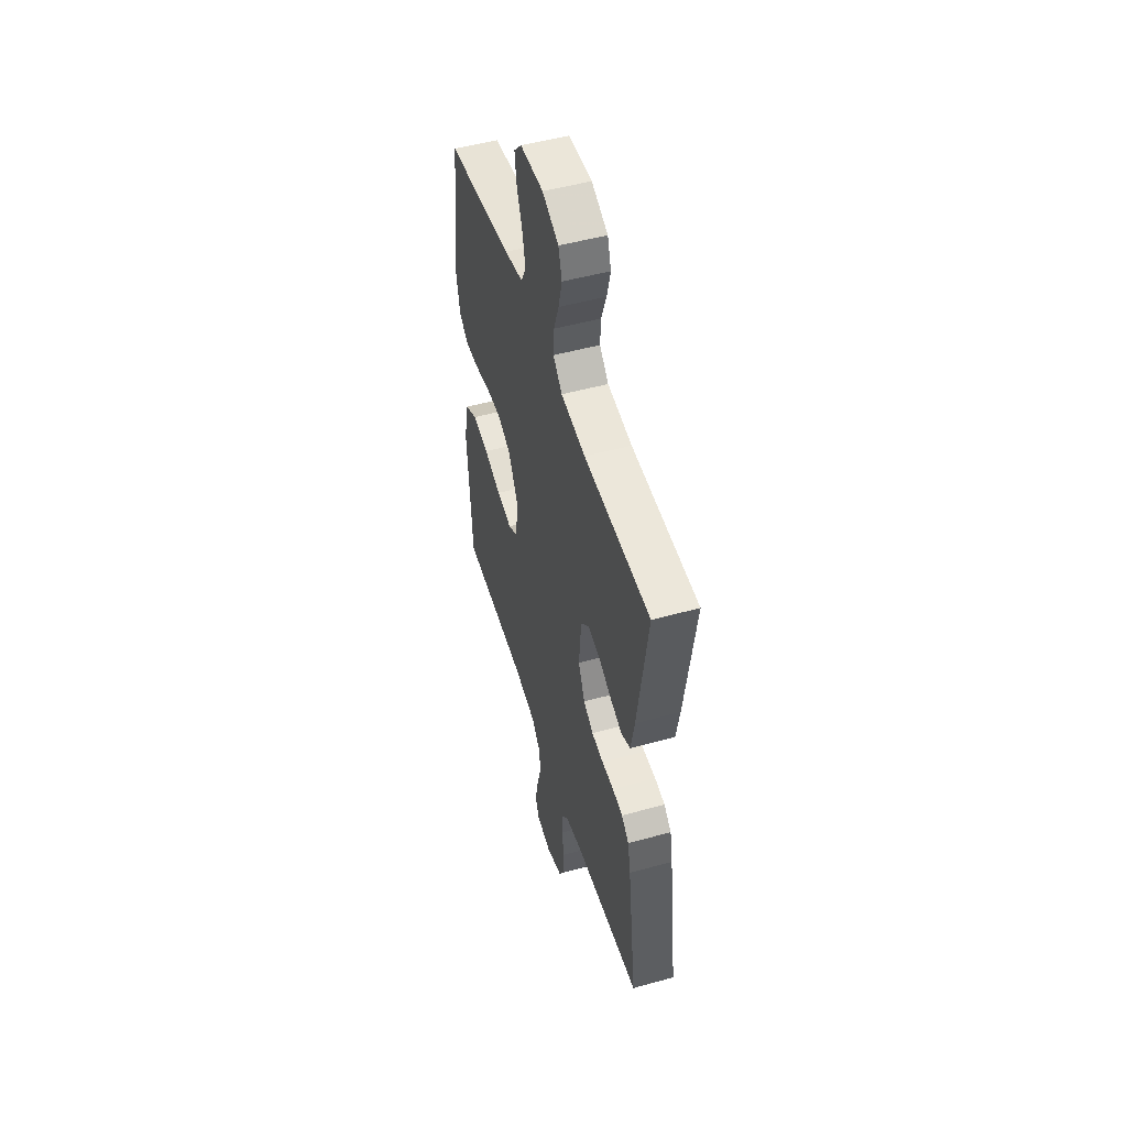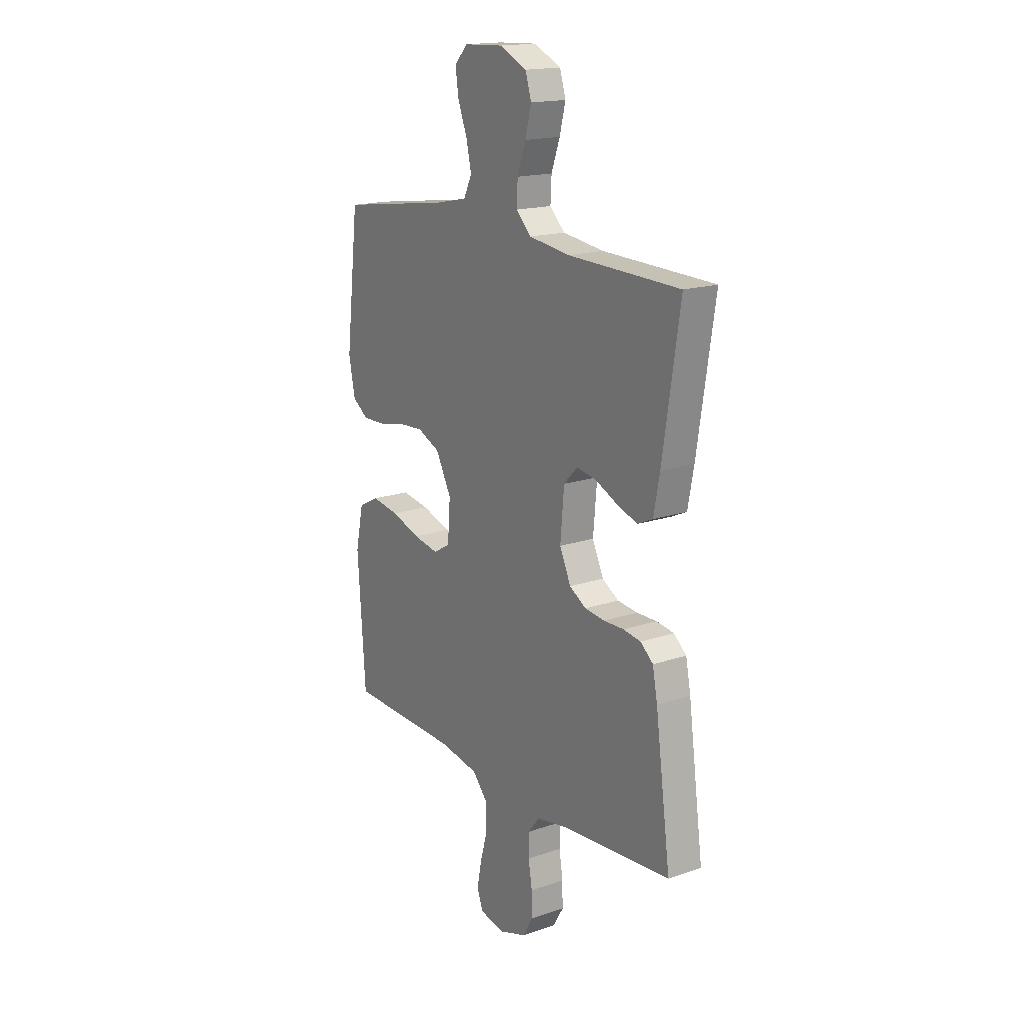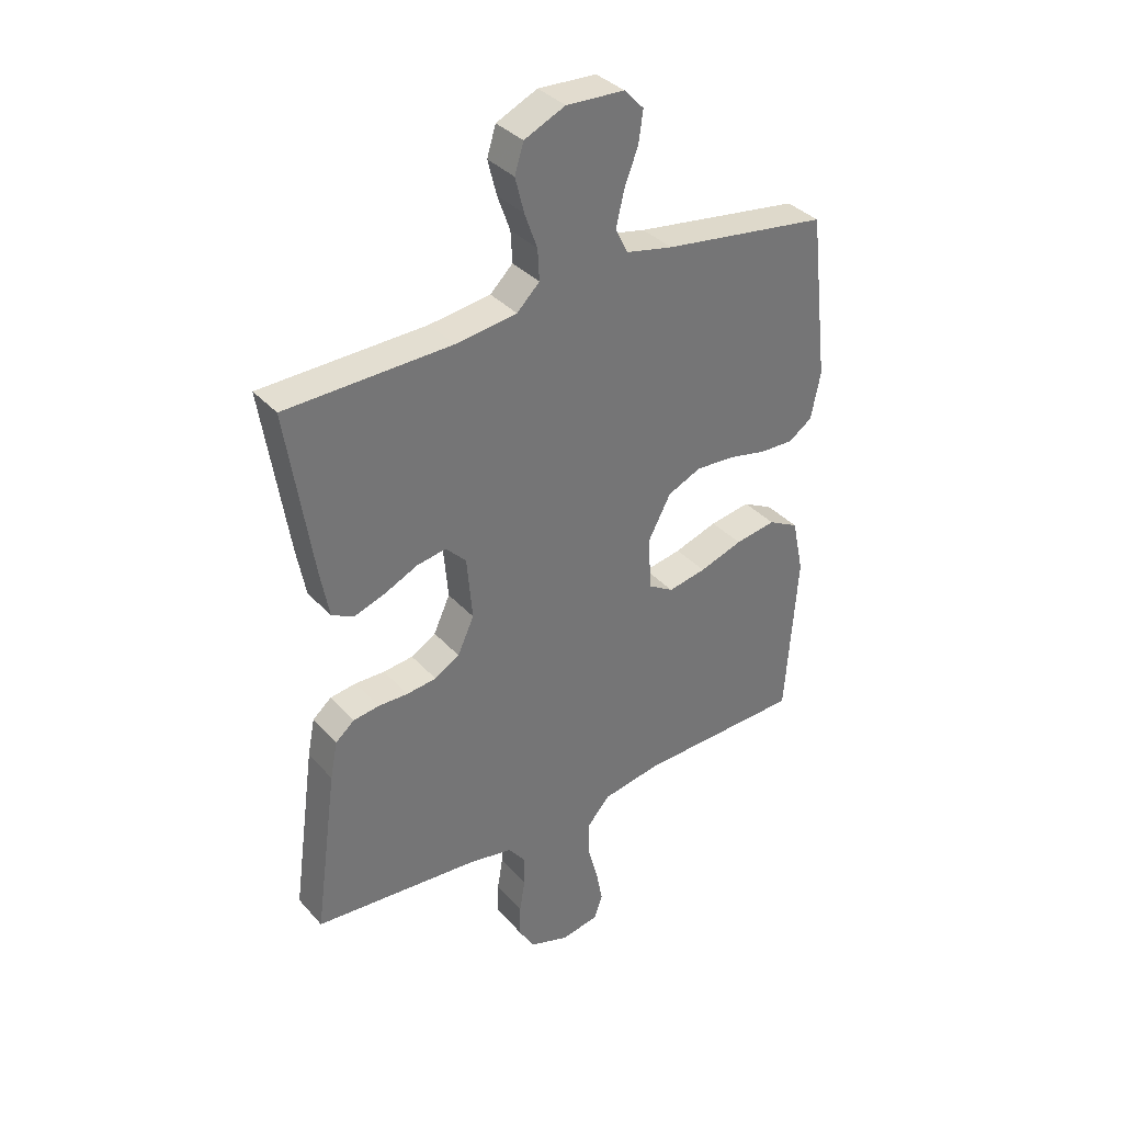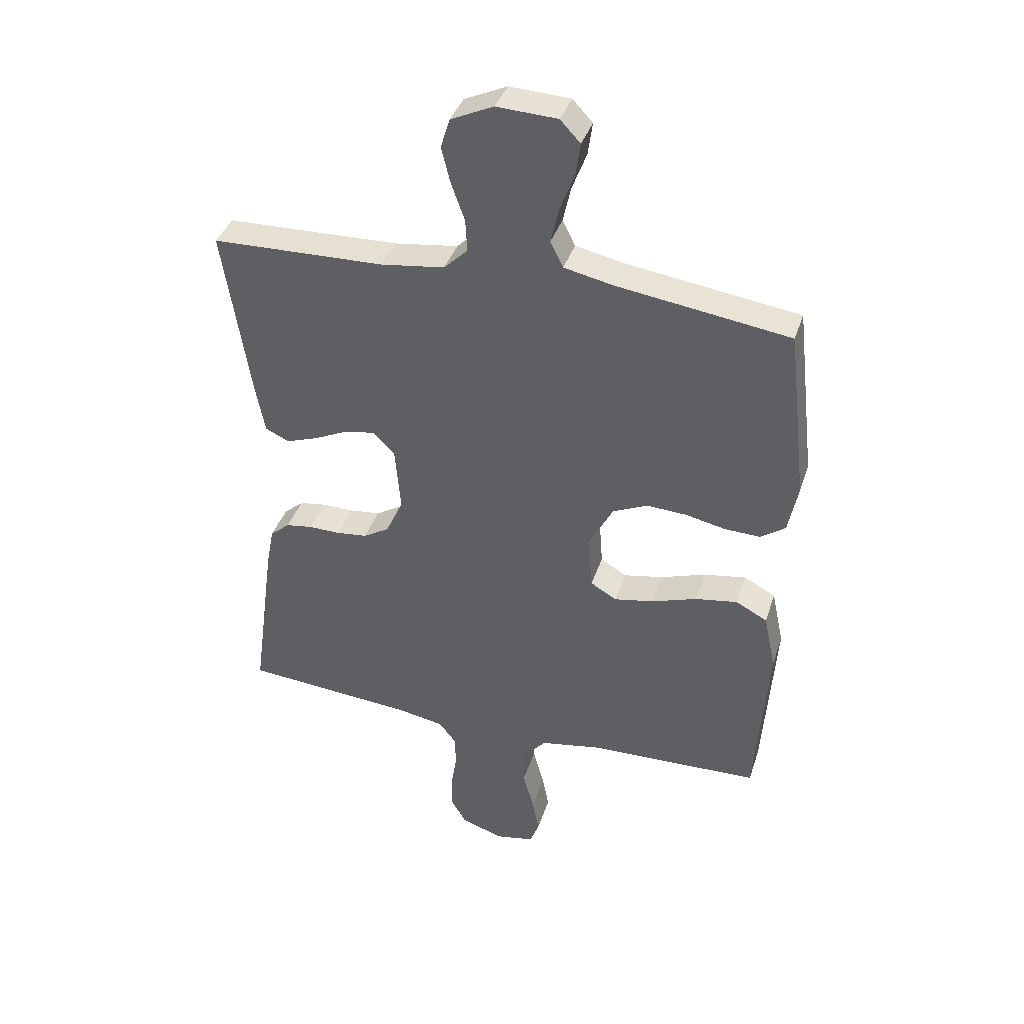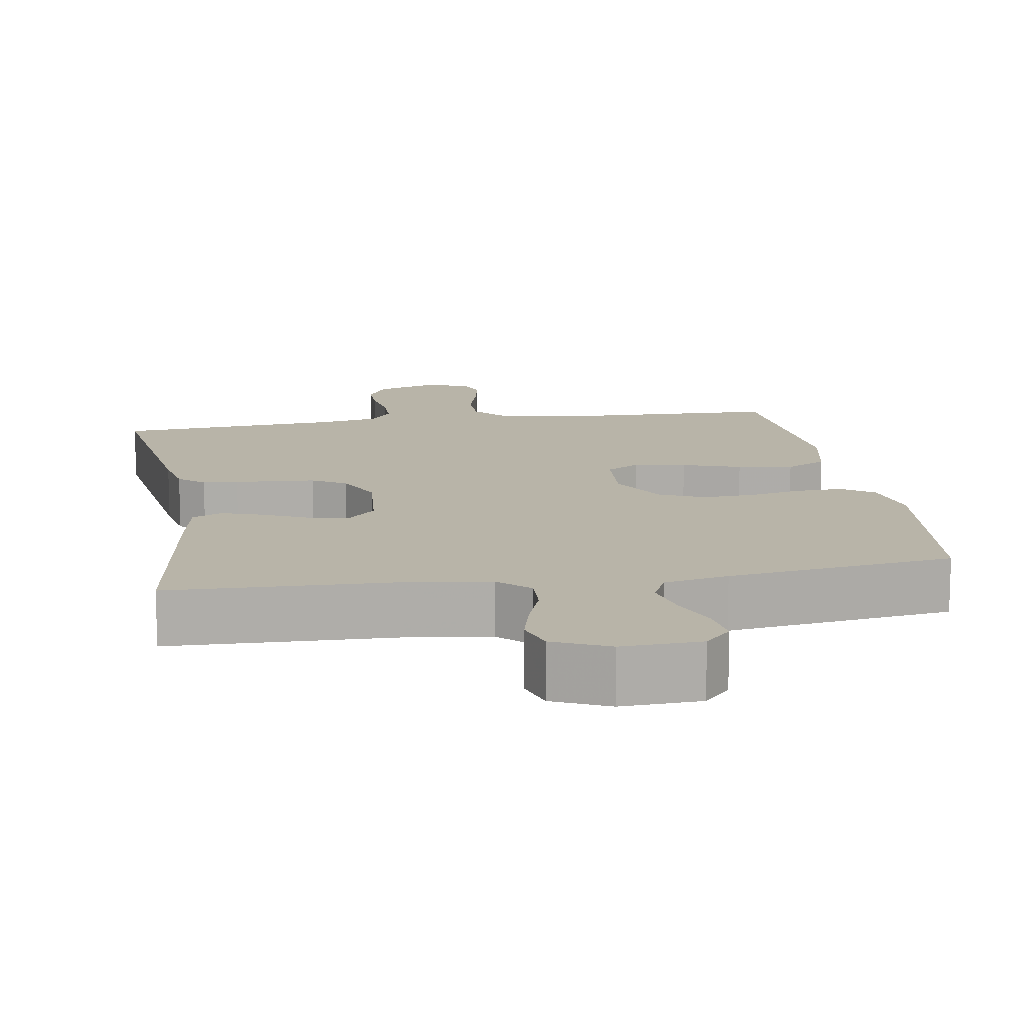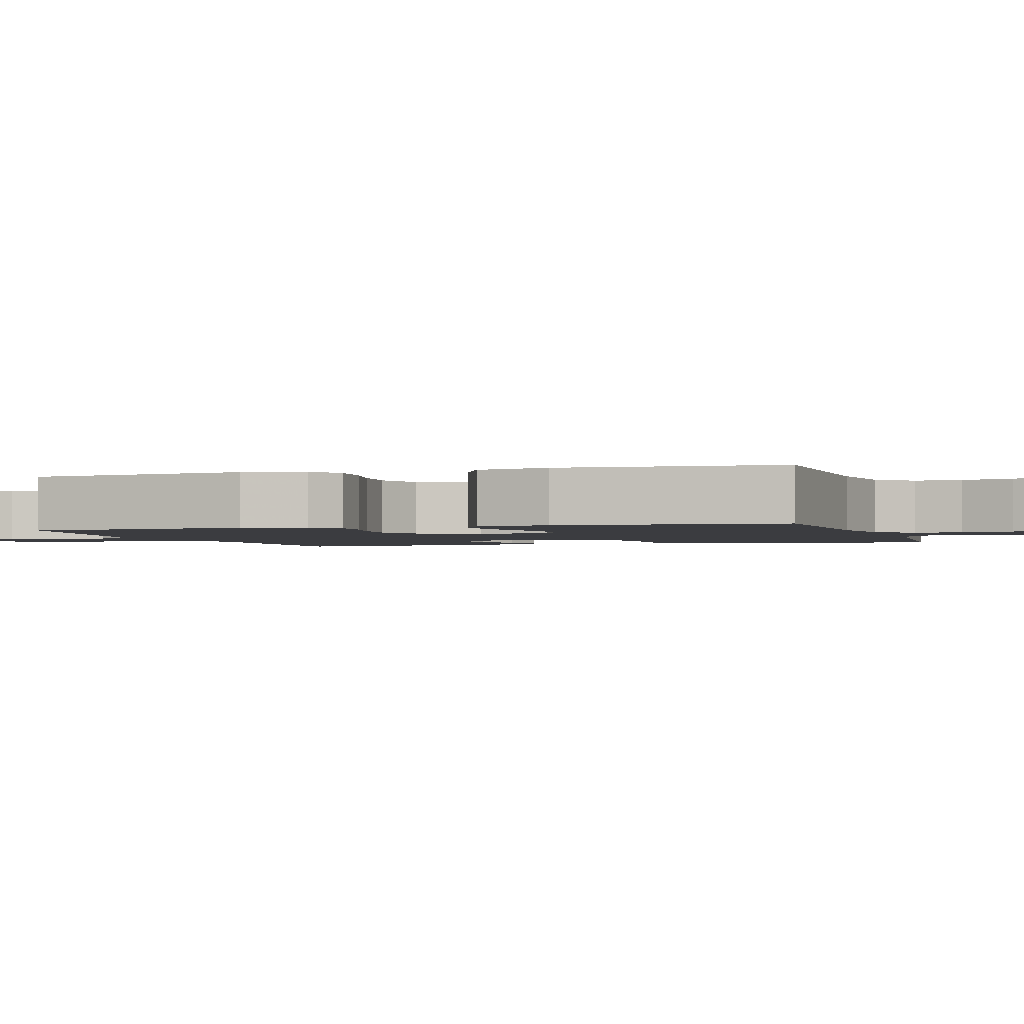
<metadata>
{"format":"obj","ext":"obj","renderer":"f3d","projection":"perspective","resolution":1024,"background":"white","views":[{"elev":50.6,"azim":-106.9,"up":"+Z"},{"elev":17.3,"azim":-124.2,"up":"+Z"},{"elev":35.8,"azim":-35.8,"up":"+Z"},{"elev":38.8,"azim":17.3,"up":"+Z"},{"elev":13.0,"azim":-9.3,"up":"+Y"},{"elev":-2.0,"azim":107.3,"up":"+Y"}]}
</metadata>
<code>
v -0.5 0.07 0.5
v -0.2 0.07 0.508
v -0.089 0.07 0.523
v -0.048 0.07 0.563
v -0.051 0.07 0.619
v -0.074 0.07 0.683
v -0.09 0.07 0.746
v -0.074 0.07 0.798
v 0 0.07 0.832
v 0.105 0.07 0.827
v 0.14 0.07 0.79
v 0.132 0.07 0.733
v 0.107 0.07 0.668
v 0.093 0.07 0.606
v 0.115 0.07 0.561
v 0.2 0.07 0.543
v 0.5 0.07 0.5
v 0.535 0.07 0.2
v 0.518 0.07 0.115
v 0.475 0.07 0.085
v 0.414 0.07 0.087
v 0.344 0.07 0.102
v 0.274 0.07 0.106
v 0.214 0.07 0.079
v 0.172 0.07 0
v 0.179 0.07 -0.096
v 0.224 0.07 -0.123
v 0.293 0.07 -0.11
v 0.371 0.07 -0.084
v 0.445 0.07 -0.072
v 0.5 0.07 -0.101
v 0.521 0.07 -0.2
v 0.5 0.07 -0.5
v 0.2 0.07 -0.509
v 0.094 0.07 -0.528
v 0.053 0.07 -0.575
v 0.053 0.07 -0.638
v 0.072 0.07 -0.707
v 0.084 0.07 -0.769
v 0.068 0.07 -0.812
v 0 0.07 -0.825
v -0.073 0.07 -0.8
v -0.1 0.07 -0.753
v -0.099 0.07 -0.695
v -0.089 0.07 -0.634
v -0.09 0.07 -0.579
v -0.12 0.07 -0.54
v -0.2 0.07 -0.525
v -0.5 0.07 -0.5
v -0.459 0.07 -0.2
v -0.446 0.07 -0.133
v -0.412 0.07 -0.104
v -0.365 0.07 -0.097
v -0.311 0.07 -0.098
v -0.257 0.07 -0.092
v -0.212 0.07 -0.065
v -0.182 0.07 0
v -0.192 0.07 0.114
v -0.229 0.07 0.152
v -0.282 0.07 0.143
v -0.342 0.07 0.115
v -0.397 0.07 0.096
v -0.438 0.07 0.115
v -0.454 0.07 0.2
v -0.5 0 0.5
v -0.2 0 0.508
v -0.089 0 0.523
v -0.048 0 0.563
v -0.051 0 0.619
v -0.074 0 0.683
v -0.09 0 0.746
v -0.074 0 0.798
v 0 0 0.832
v 0.105 0 0.827
v 0.14 0 0.79
v 0.132 0 0.733
v 0.107 0 0.668
v 0.093 0 0.606
v 0.115 0 0.561
v 0.2 0 0.543
v 0.5 0 0.5
v 0.535 0 0.2
v 0.518 0 0.115
v 0.475 0 0.085
v 0.414 0 0.087
v 0.344 0 0.102
v 0.274 0 0.106
v 0.214 0 0.079
v 0.172 0 0
v 0.179 0 -0.096
v 0.224 0 -0.123
v 0.293 0 -0.11
v 0.371 0 -0.084
v 0.445 0 -0.072
v 0.5 0 -0.101
v 0.521 0 -0.2
v 0.5 0 -0.5
v 0.2 0 -0.509
v 0.094 0 -0.528
v 0.053 0 -0.575
v 0.053 0 -0.638
v 0.072 0 -0.707
v 0.084 0 -0.769
v 0.068 0 -0.812
v 0 0 -0.825
v -0.073 0 -0.8
v -0.1 0 -0.753
v -0.099 0 -0.695
v -0.089 0 -0.634
v -0.09 0 -0.579
v -0.12 0 -0.54
v -0.2 0 -0.525
v -0.5 0 -0.5
v -0.459 0 -0.2
v -0.446 0 -0.133
v -0.412 0 -0.104
v -0.365 0 -0.097
v -0.311 0 -0.098
v -0.257 0 -0.092
v -0.212 0 -0.065
v -0.182 0 0
v -0.192 0 0.114
v -0.229 0 0.152
v -0.282 0 0.143
v -0.342 0 0.115
v -0.397 0 0.096
v -0.438 0 0.115
v -0.454 0 0.2
f 63 64 1 2
f 60 61 62 63
f 60 63 2 3
f 59 60 3 4
f 58 59 4
f 57 58 4
f 51 52 53 54
f 51 54 55
f 48 49 50 51
f 47 48 51 55
f 46 47 55 56
f 42 43 44 45
f 42 45 46
f 41 42 46
f 37 38 39 40
f 37 40 41 46
f 31 32 33 34
f 31 34 35
f 28 29 30 31
f 27 28 31 35
f 26 27 35 36
f 19 20 21 22
f 19 22 23
f 16 17 18 19
f 15 16 19 23
f 14 15 23 24
f 10 11 12 13
f 10 13 14
f 9 10 14
f 5 6 7 8
f 5 8 9 14
f 37 46 56 57
f 36 37 57 4
f 25 26 36 4
f 14 24 25
f 4 5 14 25
f 66 65 128 127
f 127 126 125 124
f 67 66 127 124
f 68 67 124 123
f 68 123 122
f 68 122 121
f 118 117 116 115
f 119 118 115
f 115 114 113 112
f 119 115 112 111
f 120 119 111 110
f 109 108 107 106
f 110 109 106
f 110 106 105
f 104 103 102 101
f 110 105 104 101
f 98 97 96 95
f 99 98 95
f 95 94 93 92
f 99 95 92 91
f 100 99 91 90
f 86 85 84 83
f 87 86 83
f 83 82 81 80
f 87 83 80 79
f 88 87 79 78
f 77 76 75 74
f 78 77 74
f 78 74 73
f 72 71 70 69
f 78 73 72 69
f 121 120 110 101
f 68 121 101 100
f 68 100 90 89
f 89 88 78
f 89 78 69 68
f 1 65 66 2
f 2 66 67 3
f 3 67 68 4
f 4 68 69 5
f 5 69 70 6
f 6 70 71 7
f 7 71 72 8
f 8 72 73 9
f 9 73 74 10
f 10 74 75 11
f 11 75 76 12
f 12 76 77 13
f 13 77 78 14
f 14 78 79 15
f 15 79 80 16
f 16 80 81 17
f 17 81 82 18
f 18 82 83 19
f 19 83 84 20
f 20 84 85 21
f 21 85 86 22
f 22 86 87 23
f 23 87 88 24
f 24 88 89 25
f 25 89 90 26
f 26 90 91 27
f 27 91 92 28
f 28 92 93 29
f 29 93 94 30
f 30 94 95 31
f 31 95 96 32
f 32 96 97 33
f 33 97 98 34
f 34 98 99 35
f 35 99 100 36
f 36 100 101 37
f 37 101 102 38
f 38 102 103 39
f 39 103 104 40
f 40 104 105 41
f 41 105 106 42
f 42 106 107 43
f 43 107 108 44
f 44 108 109 45
f 45 109 110 46
f 46 110 111 47
f 47 111 112 48
f 48 112 113 49
f 49 113 114 50
f 50 114 115 51
f 51 115 116 52
f 52 116 117 53
f 53 117 118 54
f 54 118 119 55
f 55 119 120 56
f 56 120 121 57
f 57 121 122 58
f 58 122 123 59
f 59 123 124 60
f 60 124 125 61
f 61 125 126 62
f 62 126 127 63
f 63 127 128 64
f 64 128 65 1

</code>
